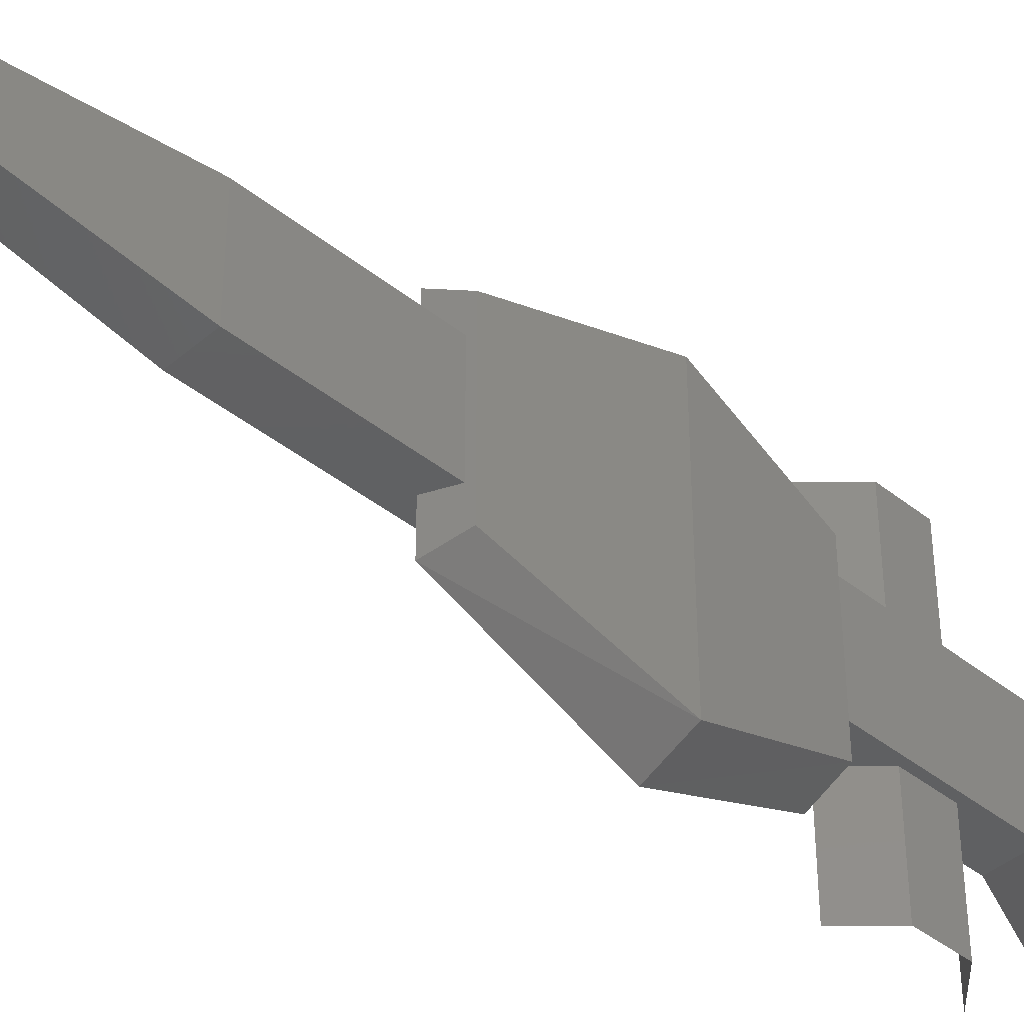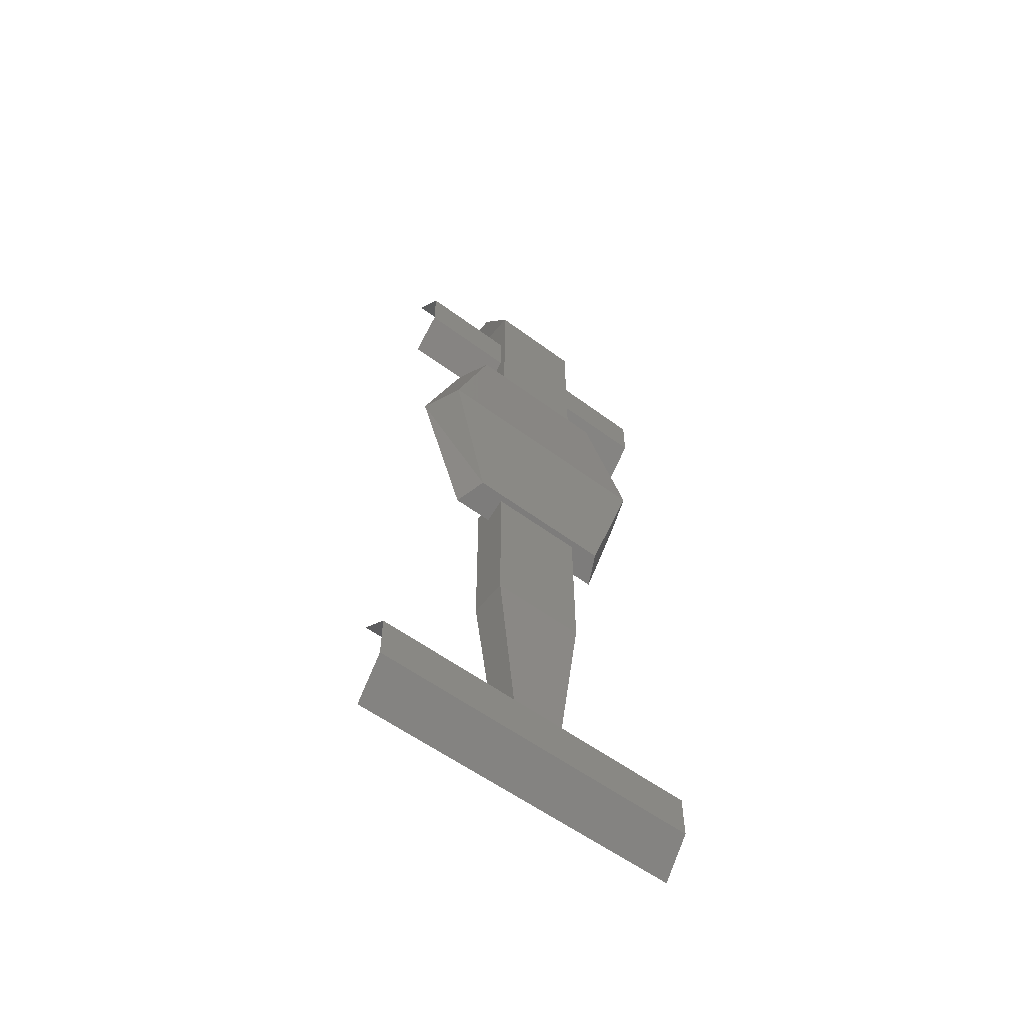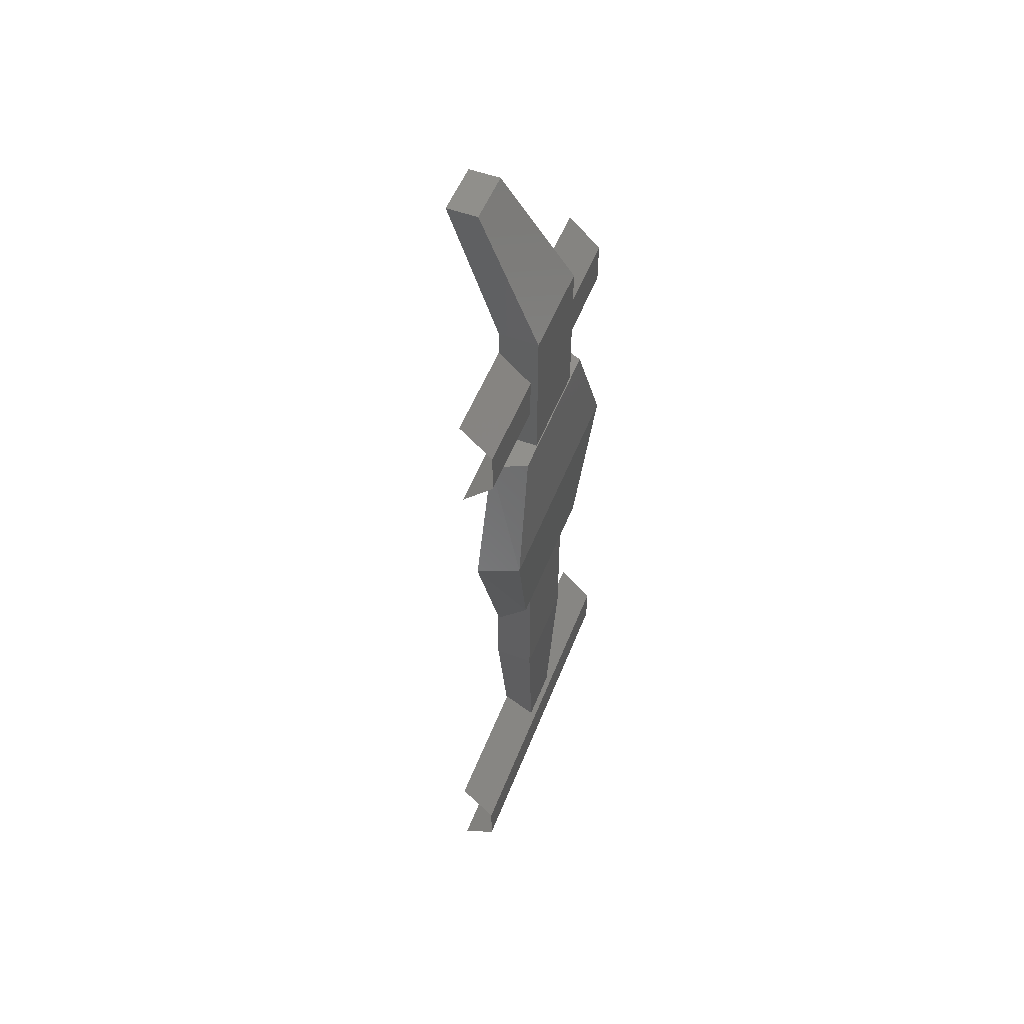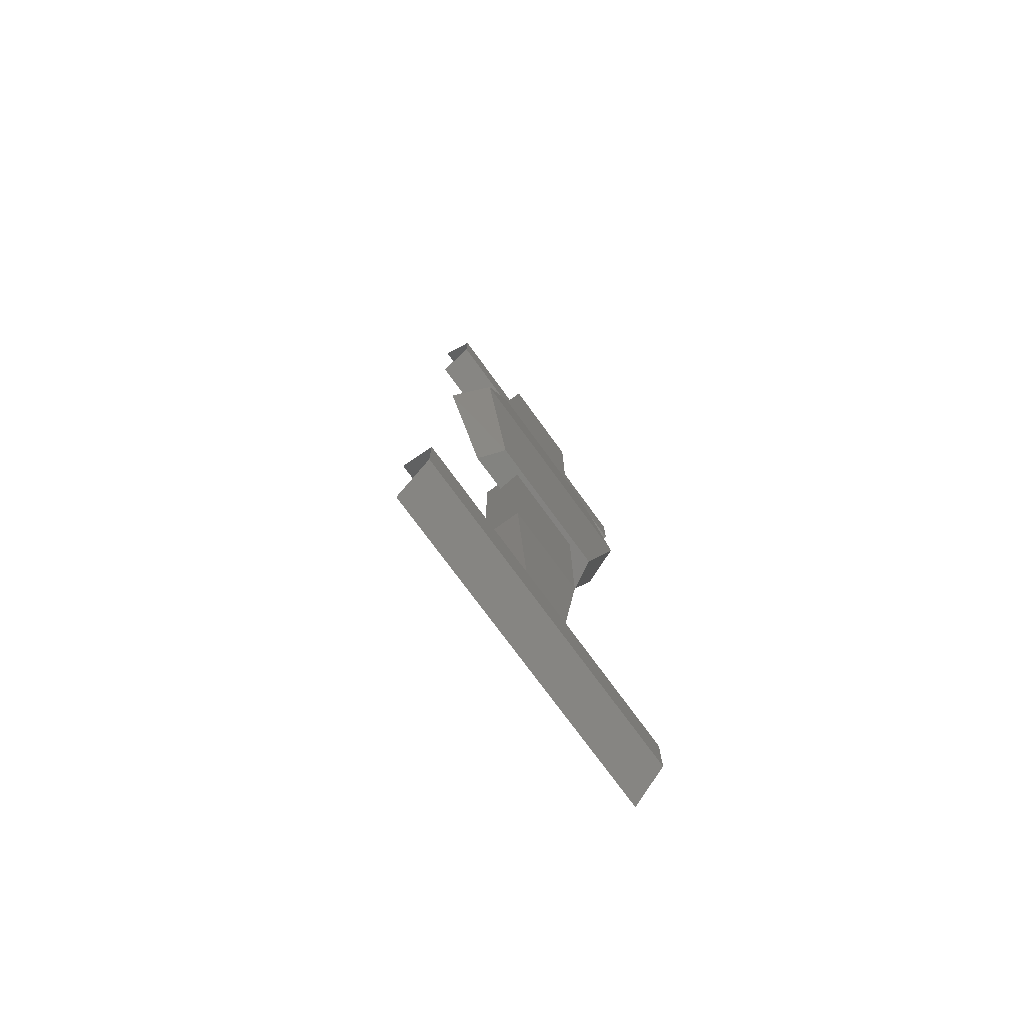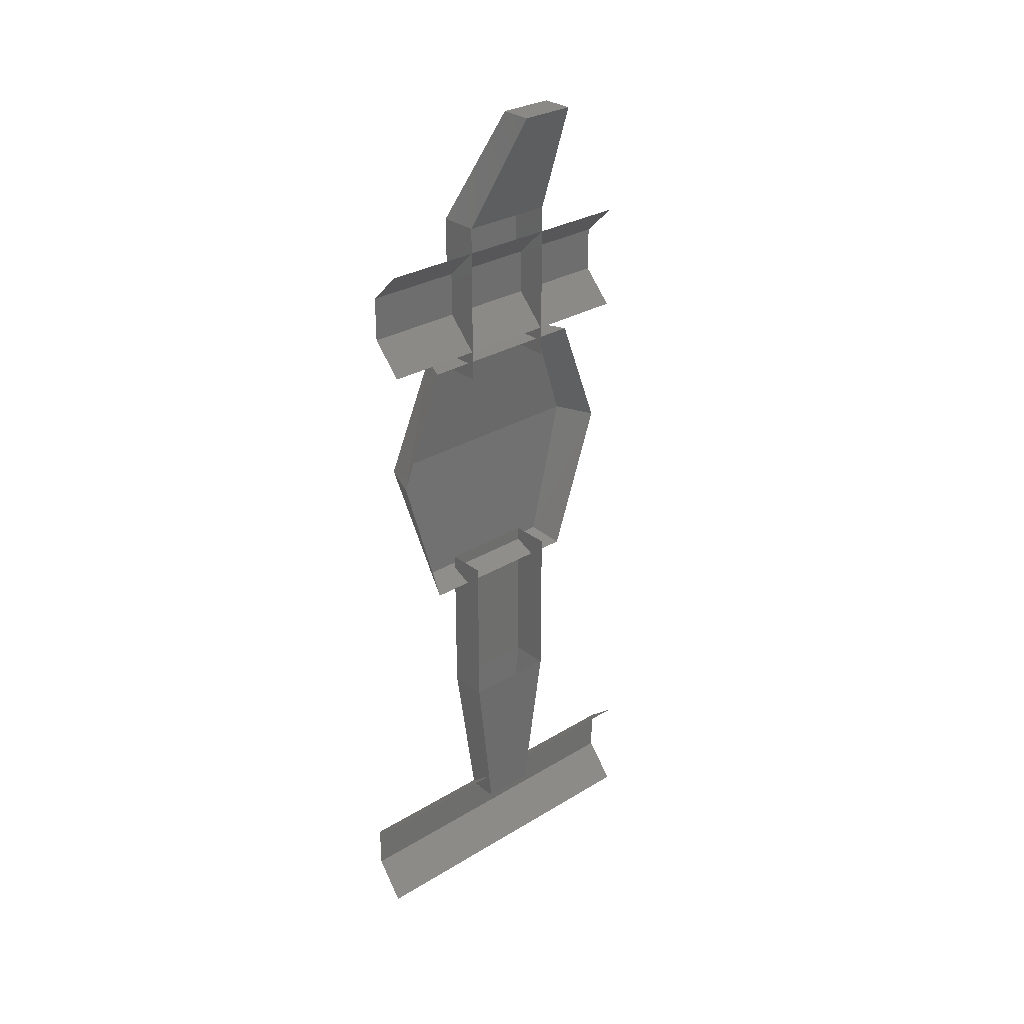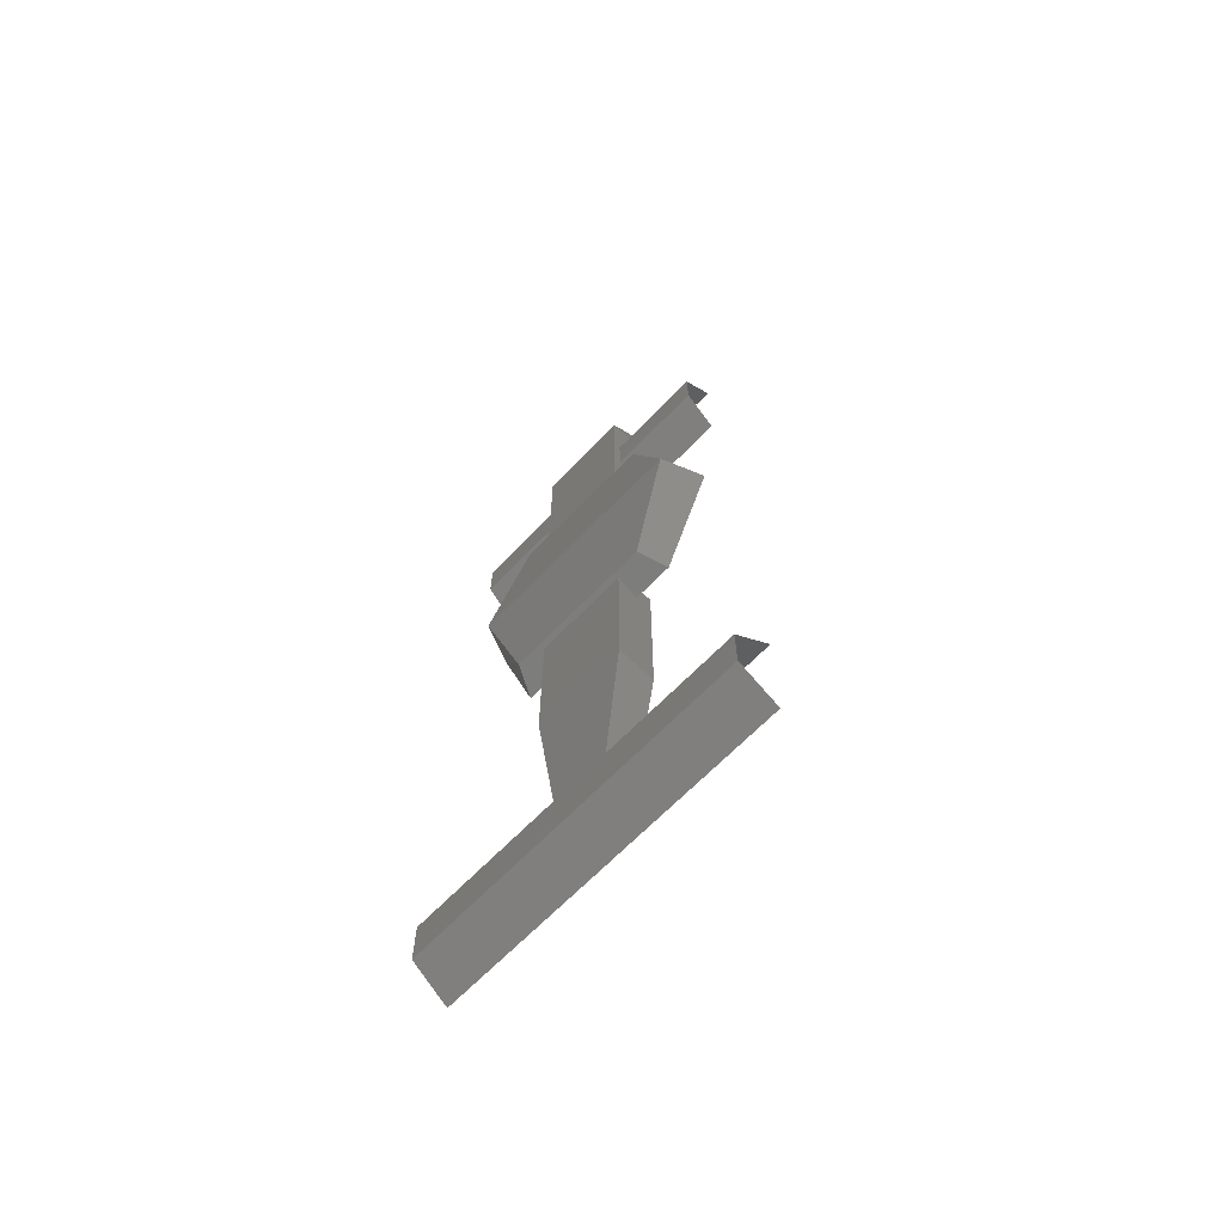
<metadata>
{"format":"stl","ext":"stl","renderer":"f3d","projection":"perspective","resolution":1024,"background":"white","views":[{"elev":-41.5,"azim":-134.0,"up":"+Y"},{"elev":-56.5,"azim":-127.9,"up":"+Z"},{"elev":53.6,"azim":-158.7,"up":"+Z"},{"elev":-74.4,"azim":-144.0,"up":"+Z"},{"elev":29.5,"azim":48.2,"up":"+Z"},{"elev":-66.2,"azim":-43.9,"up":"+Z"}]}
</metadata>
<code>
# stl→obj: 60 verts, 72 faces
v 35.54 0.85 26.03
v 35.71 0.83 25.87
v 35.54 0.02 26.03
v 35.71 -0 25.87
v 35.54 -0.81 26.03
v 35.71 -0.83 25.87
v 35.54 -0.81 26.24
v 35.71 -0.83 26.39
v 35.54 0.02 26.24
v 35.71 -0 26.39
v 35.54 0.85 26.24
v 35.71 0.83 26.39
v 35.68 -0.65 28.43
v 35.48 -0.57 28.43
v 35.65 -0.425 27.7
v 35.52 -0.365 27.76
v 35.65 0.425 27.7
v 35.52 0.365 27.76
v 35.67 0.65 28.43
v 35.48 0.57 28.43
v 35.68 0.43 29
v 35.52 0.36 29
v 35.68 -0.43 29
v 35.52 -0.36 29
v 35.52 -0.23 28.93
v 35.52 0.23 28.93
v 35.52 -0.23 29.72
v 35.52 0.23 29.72
v 35.71 0.23 28.93
v 35.71 0.23 29.72
v 35.71 -0.23 28.93
v 35.71 -0.23 29.72
v 35.84 0.13 30.3
v 35.84 -0.13 30.3
v 35.99 0.13 30.3
v 35.99 -0.13 30.3
v 35.54 0.23 27.82
v 35.54 0.23 27.03
v 35.54 -0.23 27.82
v 35.54 -0.23 27.03
v 35.56 0.13 26.25
v 35.71 0.13 26.25
v 35.73 0.23 27.03
v 35.73 0.23 27.82
v 35.73 -0.23 27.03
v 35.56 -0.13 26.25
v 35.71 -0.13 26.25
v 35.73 -0.23 27.82
v 35.56 -0 29.23
v 35.56 0.705 29.23
v 35.56 -0 29.44
v 35.56 0.705 29.44
v 35.71 0.705 29.07
v 35.71 -0 29.07
v 35.56 -0.705 29.44
v 35.56 -0.705 29.23
v 35.71 -0.705 29.07
v 35.71 -0 29.59
v 35.71 0.705 29.59
v 35.71 -0.705 29.59
f 1 2 3
f 2 3 4
f 3 4 5
f 4 5 6
f 7 8 9
f 8 9 10
f 9 10 11
f 10 11 12
f 13 14 15
f 14 15 16
f 17 18 19
f 18 19 20
f 15 16 17
f 16 17 18
f 21 22 23
f 22 23 24
f 25 26 27
f 26 27 28
f 26 29 28
f 29 28 30
f 31 32 25
f 32 25 27
f 33 28 34
f 28 34 27
f 28 30 33
f 30 33 35
f 34 27 36
f 27 36 32
f 5 3 7
f 3 7 9
f 20 22 14
f 22 14 24
f 18 16 20
f 16 20 14
f 11 1 9
f 1 9 3
f 23 24 13
f 24 13 14
f 19 20 21
f 20 21 22
f 37 38 39
f 38 39 40
f 41 42 38
f 42 38 43
f 38 43 37
f 43 37 44
f 40 45 46
f 45 46 47
f 45 48 40
f 48 40 39
f 49 50 51
f 50 51 52
f 50 49 53
f 49 53 54
f 51 49 55
f 49 55 56
f 49 56 54
f 56 54 57
f 51 52 58
f 52 58 59
f 55 51 60
f 51 60 58
f 41 46 42
f 46 42 47
f 46 40 41
f 40 41 38
f 45 47 43
f 47 43 42
f 30 32 35
f 32 35 36
f 34 33 36
f 33 36 35

</code>
